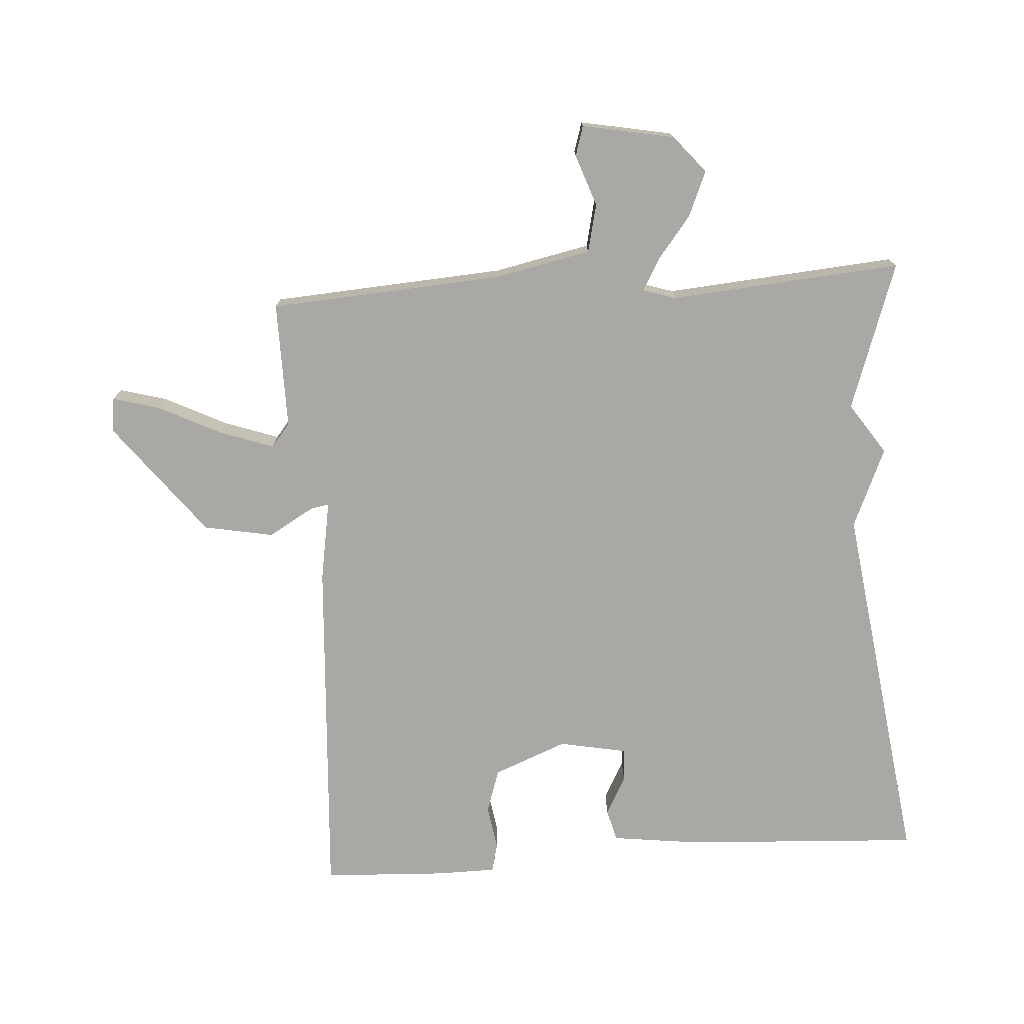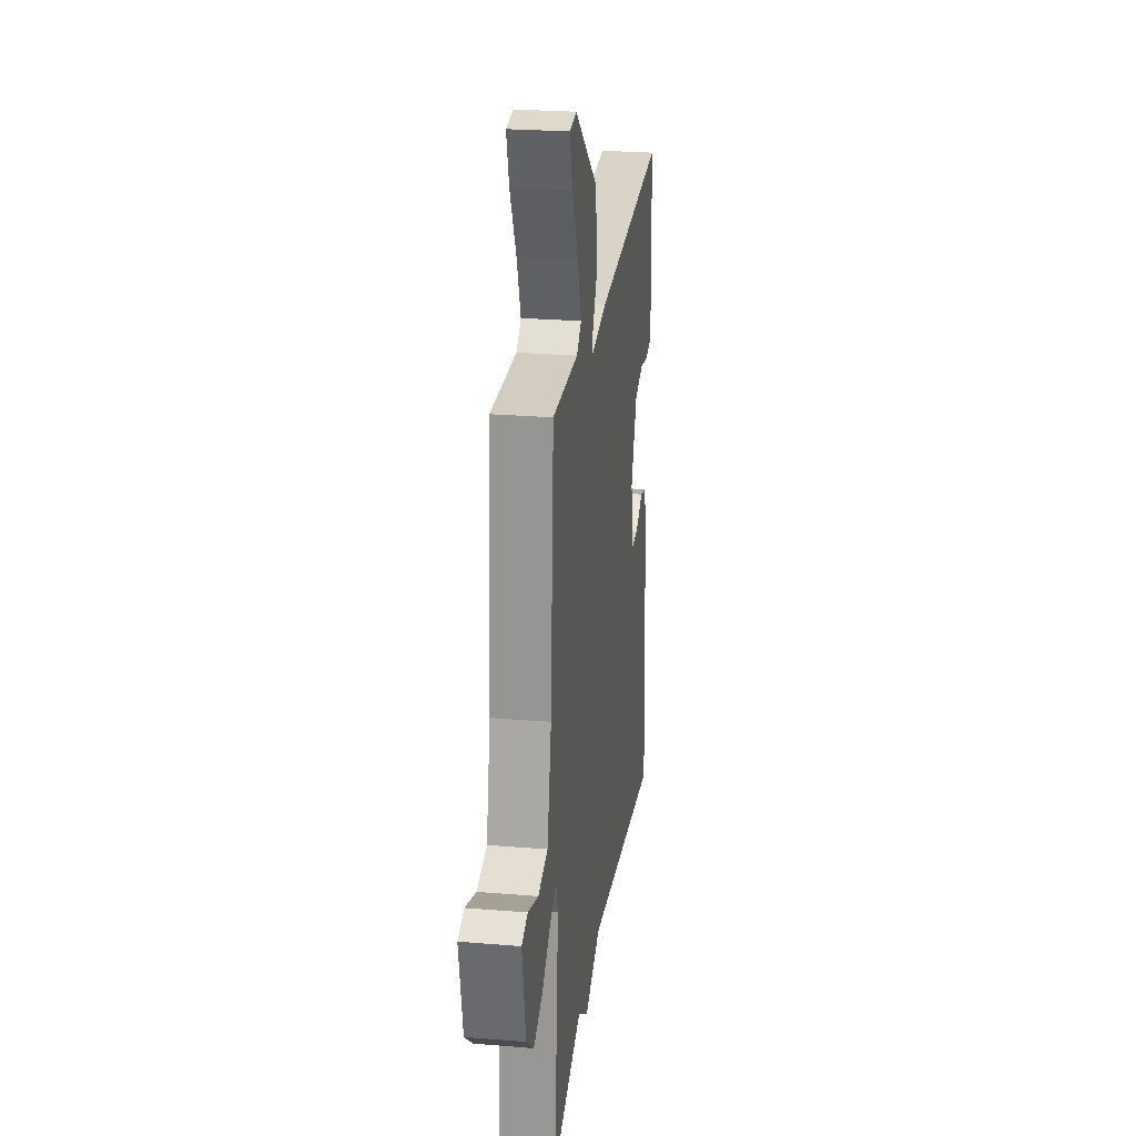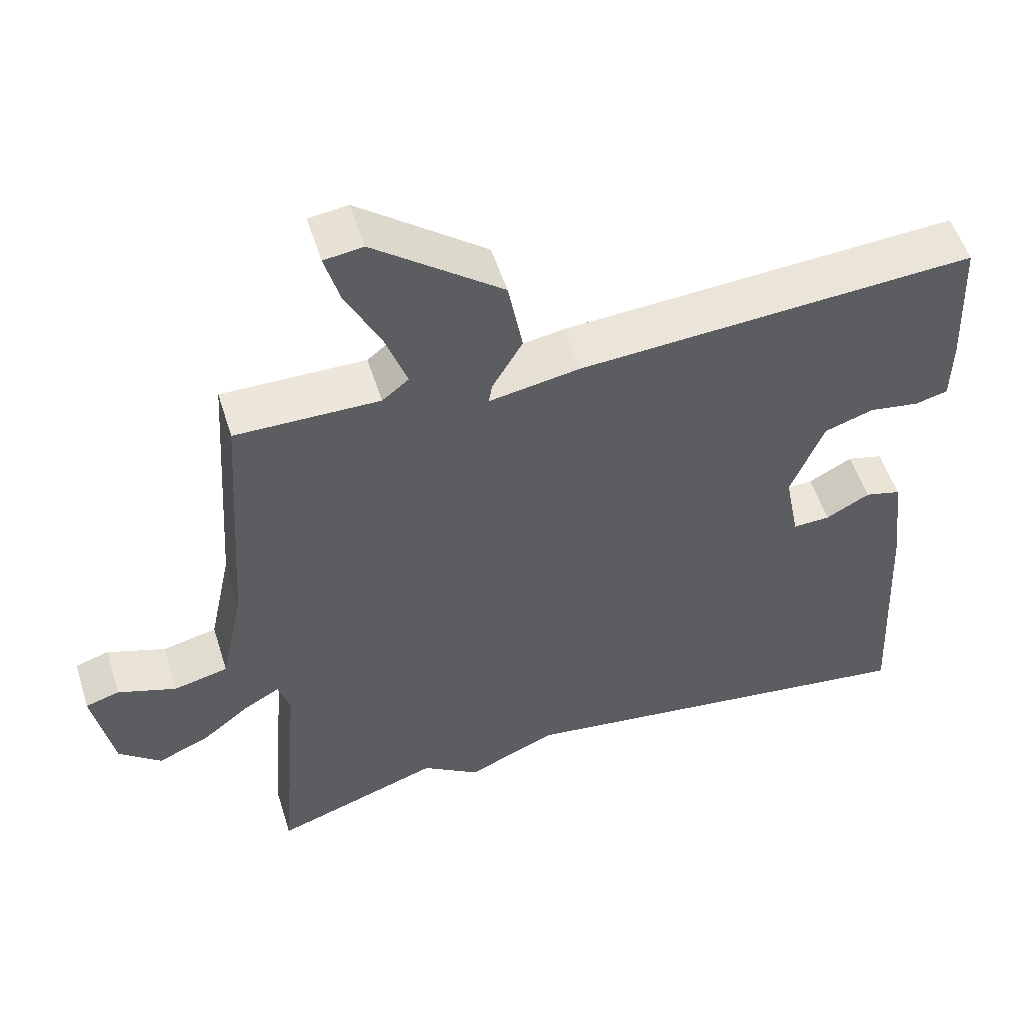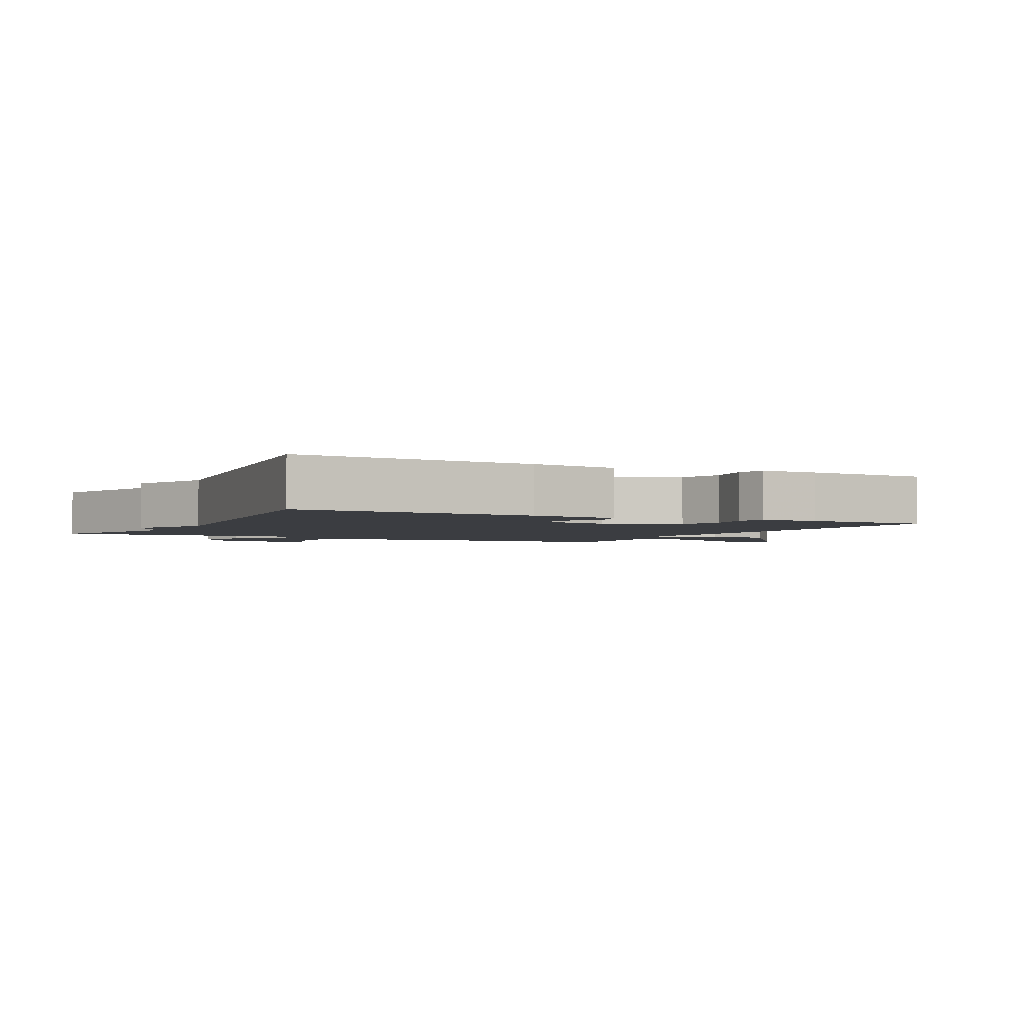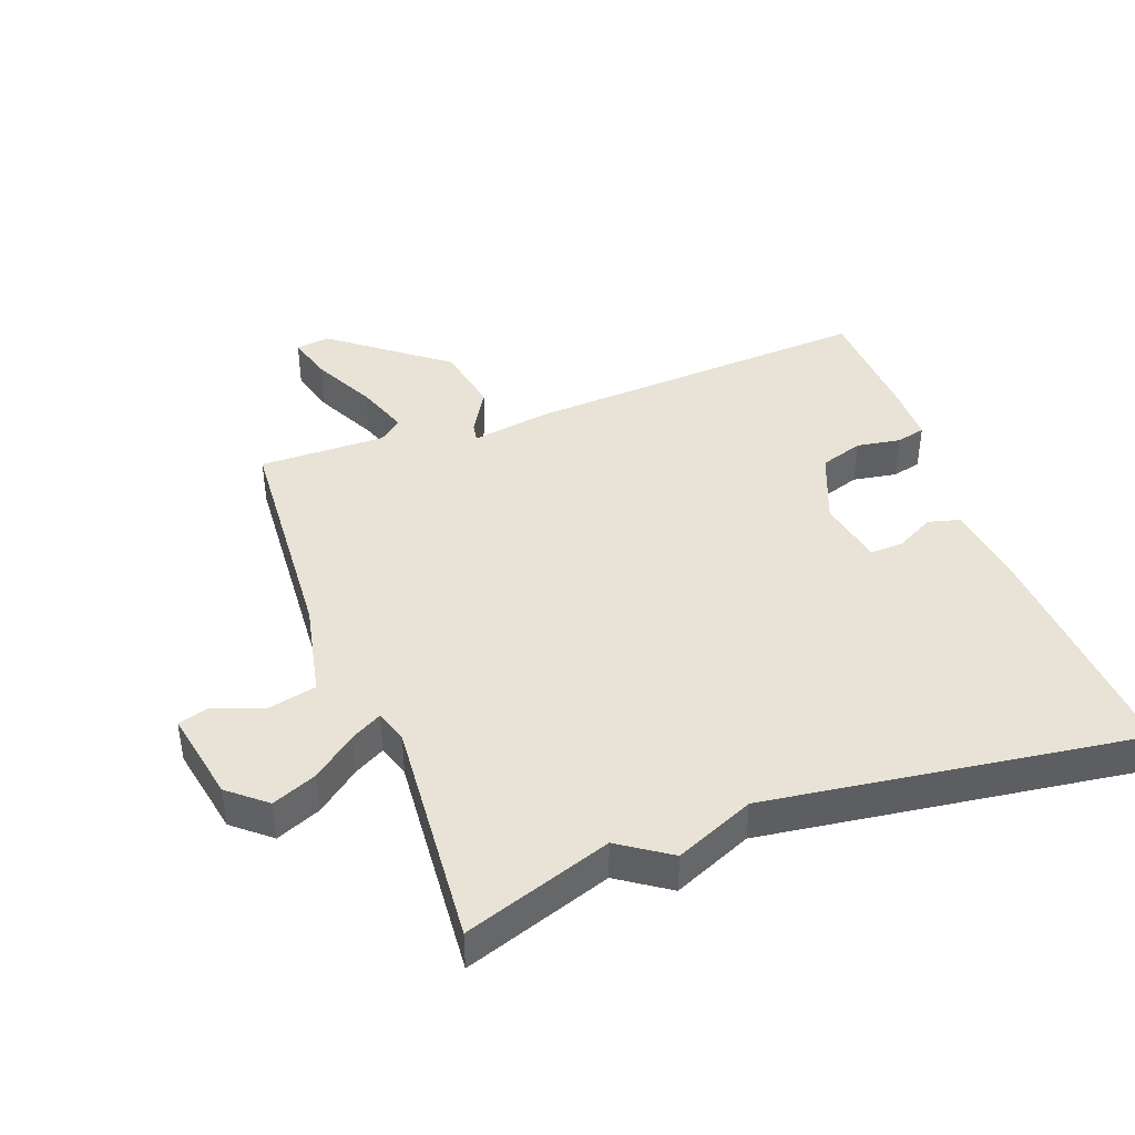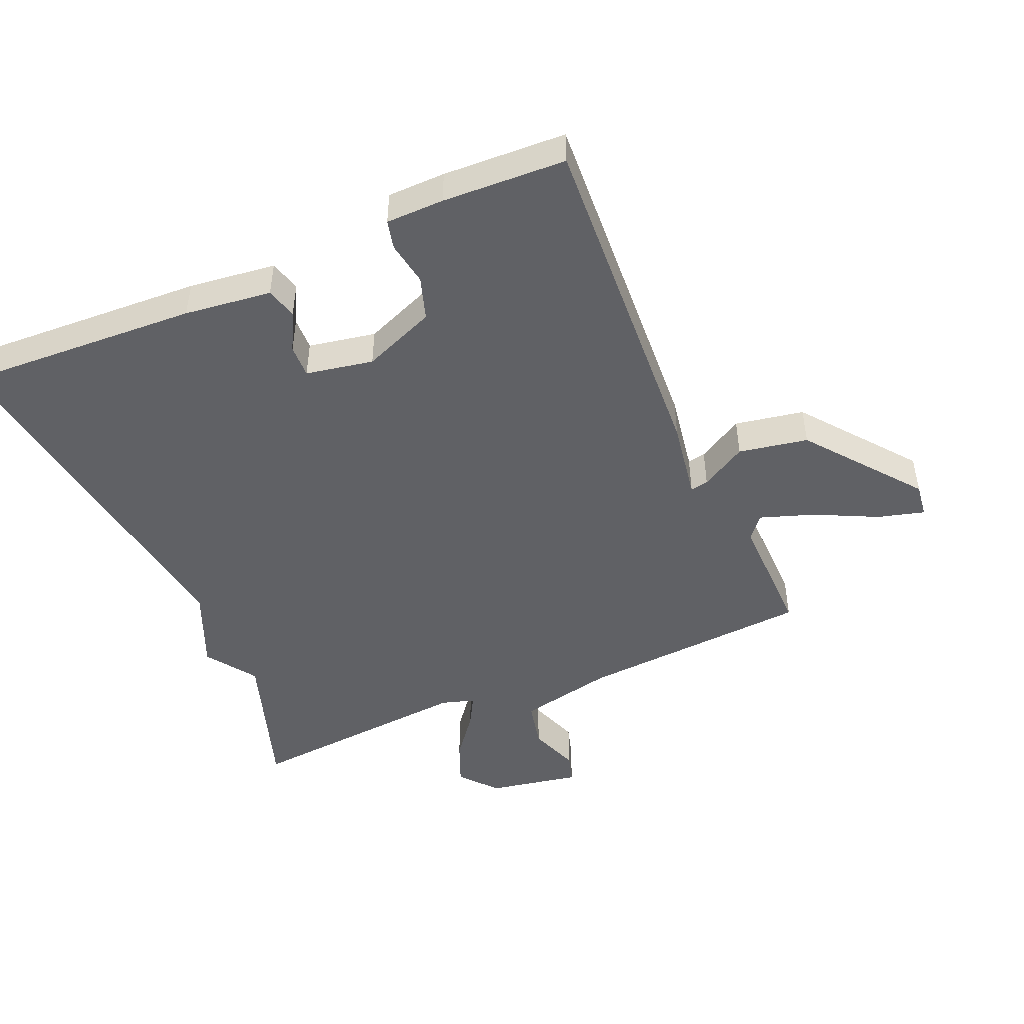
<metadata>
{"format":"obj","ext":"obj","renderer":"f3d","projection":"perspective","resolution":1024,"background":"white","views":[{"elev":-74.9,"azim":93.8,"up":"+Y"},{"elev":25.1,"azim":97.7,"up":"+Z"},{"elev":53.5,"azim":162.6,"up":"+Z"},{"elev":-2.6,"azim":-117.3,"up":"+Y"},{"elev":41.7,"azim":159.7,"up":"+Y"},{"elev":-47.5,"azim":-66.4,"up":"+Y"}]}
</metadata>
<code>
v 0.5 0.07 -0.5
v 0.273 0.07 -0.422
v 0.195 0.07 -0.475
v 0.073 0.07 -0.422
v -0.5 0.07 -0.5
v -0.48 0.07 -0.134
v -0.463 0.07 0.001
v -0.414 0.07 0.014
v -0.354 0.07 -0.018
v -0.303 0.07 -0.02
v -0.283 0.07 0.084
v -0.328 0.07 0.197
v -0.395 0.07 0.219
v -0.463 0.07 0.208
v -0.508 0.07 0.219
v -0.509 0.07 0.309
v -0.5 0.07 0.5
v 0.041 0.07 0.466
v 0.165 0.07 0.445
v 0.16 0.07 0.473
v 0.119 0.07 0.544
v 0.139 0.07 0.651
v 0.313 0.07 0.786
v 0.366 0.07 0.779
v 0.346 0.07 0.707
v 0.298 0.07 0.61
v 0.269 0.07 0.527
v 0.305 0.07 0.498
v 0.5 0.07 0.5
v 0.524 0.07 0.14
v 0.555 0.07 -0.008
v 0.629 0.07 -0.025
v 0.708 0.07 0.003
v 0.754 0.07 -0.011
v 0.727 0.07 -0.153
v 0.67 0.07 -0.201
v 0.601 0.07 -0.172
v 0.535 0.07 -0.12
v 0.487 0.07 -0.093
v 0.471 0.07 -0.144
v 0.5 0 -0.5
v 0.273 0 -0.422
v 0.195 0 -0.475
v 0.073 0 -0.422
v -0.5 0 -0.5
v -0.48 0 -0.134
v -0.463 0 0.001
v -0.414 0 0.014
v -0.354 0 -0.018
v -0.303 0 -0.02
v -0.283 0 0.084
v -0.328 0 0.197
v -0.395 0 0.219
v -0.463 0 0.208
v -0.508 0 0.219
v -0.509 0 0.309
v -0.5 0 0.5
v 0.041 0 0.466
v 0.165 0 0.445
v 0.16 0 0.473
v 0.119 0 0.544
v 0.139 0 0.651
v 0.313 0 0.786
v 0.366 0 0.779
v 0.346 0 0.707
v 0.298 0 0.61
v 0.269 0 0.527
v 0.305 0 0.498
v 0.5 0 0.5
v 0.524 0 0.14
v 0.555 0 -0.008
v 0.629 0 -0.025
v 0.708 0 0.003
v 0.754 0 -0.011
v 0.727 0 -0.153
v 0.67 0 -0.201
v 0.601 0 -0.172
v 0.535 0 -0.12
v 0.487 0 -0.093
v 0.471 0 -0.144
f 36 37 38
f 35 36 38
f 34 35 38
f 33 34 38
f 32 33 38
f 31 32 38 39
f 30 31 39
f 30 39 40
f 29 30 40
f 28 29 40
f 24 25 26
f 23 24 26
f 22 23 26
f 21 22 26
f 20 21 26
f 19 20 26 27
f 17 18 19
f 16 17 19
f 15 16 19
f 14 15 19
f 13 14 19
f 12 13 19
f 11 12 19
f 40 1 2
f 28 40 2
f 27 28 2
f 19 27 2
f 11 19 2
f 10 11 2
f 7 8 9
f 6 7 9
f 5 6 9
f 4 5 9
f 4 9 10
f 3 4 10
f 2 3 10
f 78 77 76
f 78 76 75
f 78 75 74
f 78 74 73
f 78 73 72
f 79 78 72 71
f 79 71 70
f 80 79 70
f 80 70 69
f 80 69 68
f 66 65 64
f 66 64 63
f 66 63 62
f 66 62 61
f 66 61 60
f 67 66 60 59
f 59 58 57
f 59 57 56
f 59 56 55
f 59 55 54
f 59 54 53
f 59 53 52
f 59 52 51
f 42 41 80
f 42 80 68
f 42 68 67
f 42 67 59
f 42 59 51
f 42 51 50
f 49 48 47
f 49 47 46
f 49 46 45
f 49 45 44
f 50 49 44
f 50 44 43
f 50 43 42
f 1 41 42 2
f 2 42 43 3
f 3 43 44 4
f 4 44 45 5
f 5 45 46 6
f 6 46 47 7
f 7 47 48 8
f 8 48 49 9
f 9 49 50 10
f 10 50 51 11
f 11 51 52 12
f 12 52 53 13
f 13 53 54 14
f 14 54 55 15
f 15 55 56 16
f 16 56 57 17
f 17 57 58 18
f 18 58 59 19
f 19 59 60 20
f 20 60 61 21
f 21 61 62 22
f 22 62 63 23
f 23 63 64 24
f 24 64 65 25
f 25 65 66 26
f 26 66 67 27
f 27 67 68 28
f 28 68 69 29
f 29 69 70 30
f 30 70 71 31
f 31 71 72 32
f 32 72 73 33
f 33 73 74 34
f 34 74 75 35
f 35 75 76 36
f 36 76 77 37
f 37 77 78 38
f 38 78 79 39
f 39 79 80 40
f 40 80 41 1

</code>
